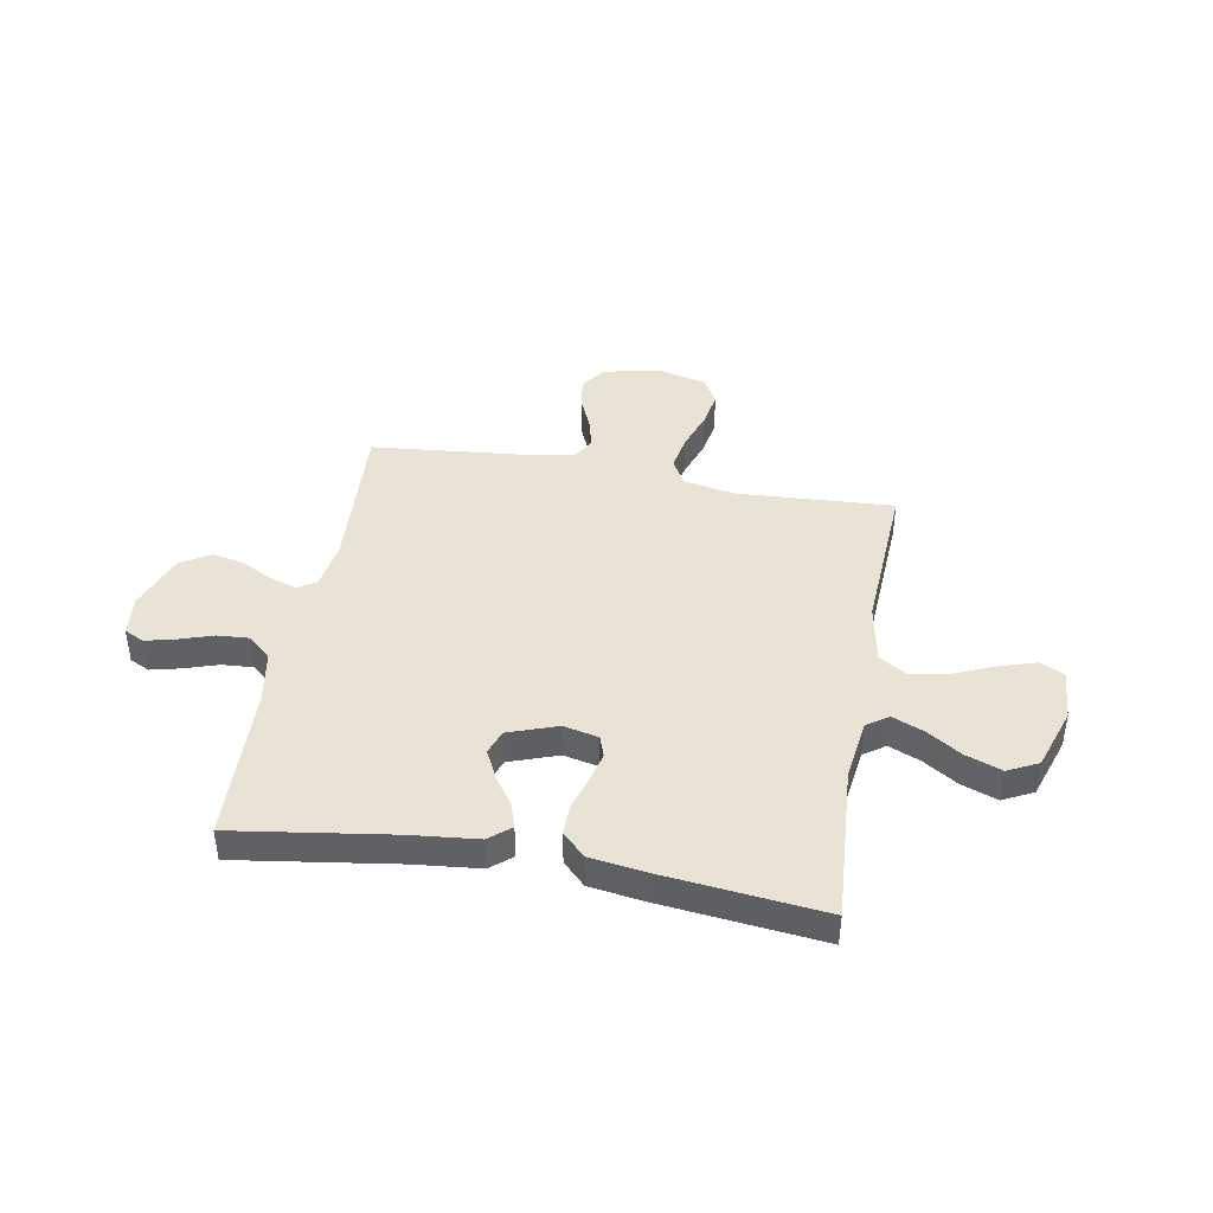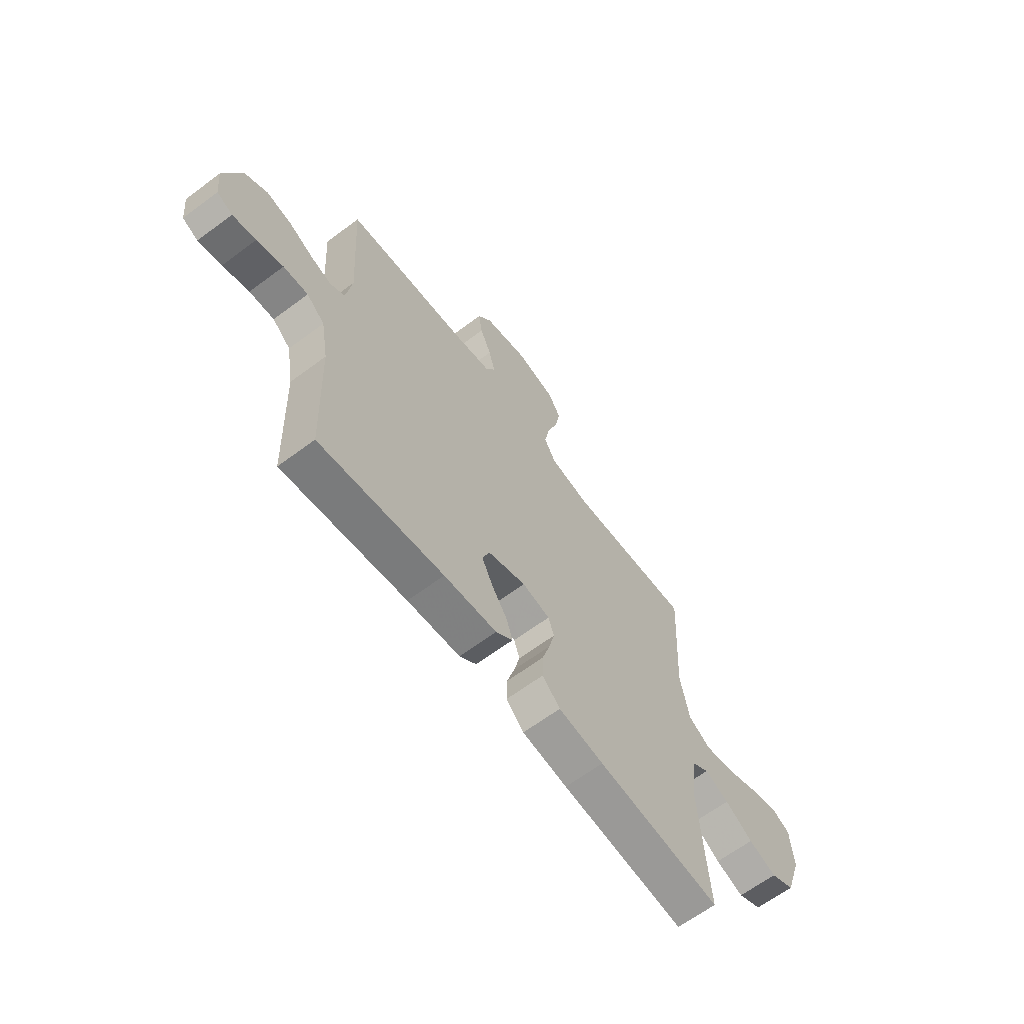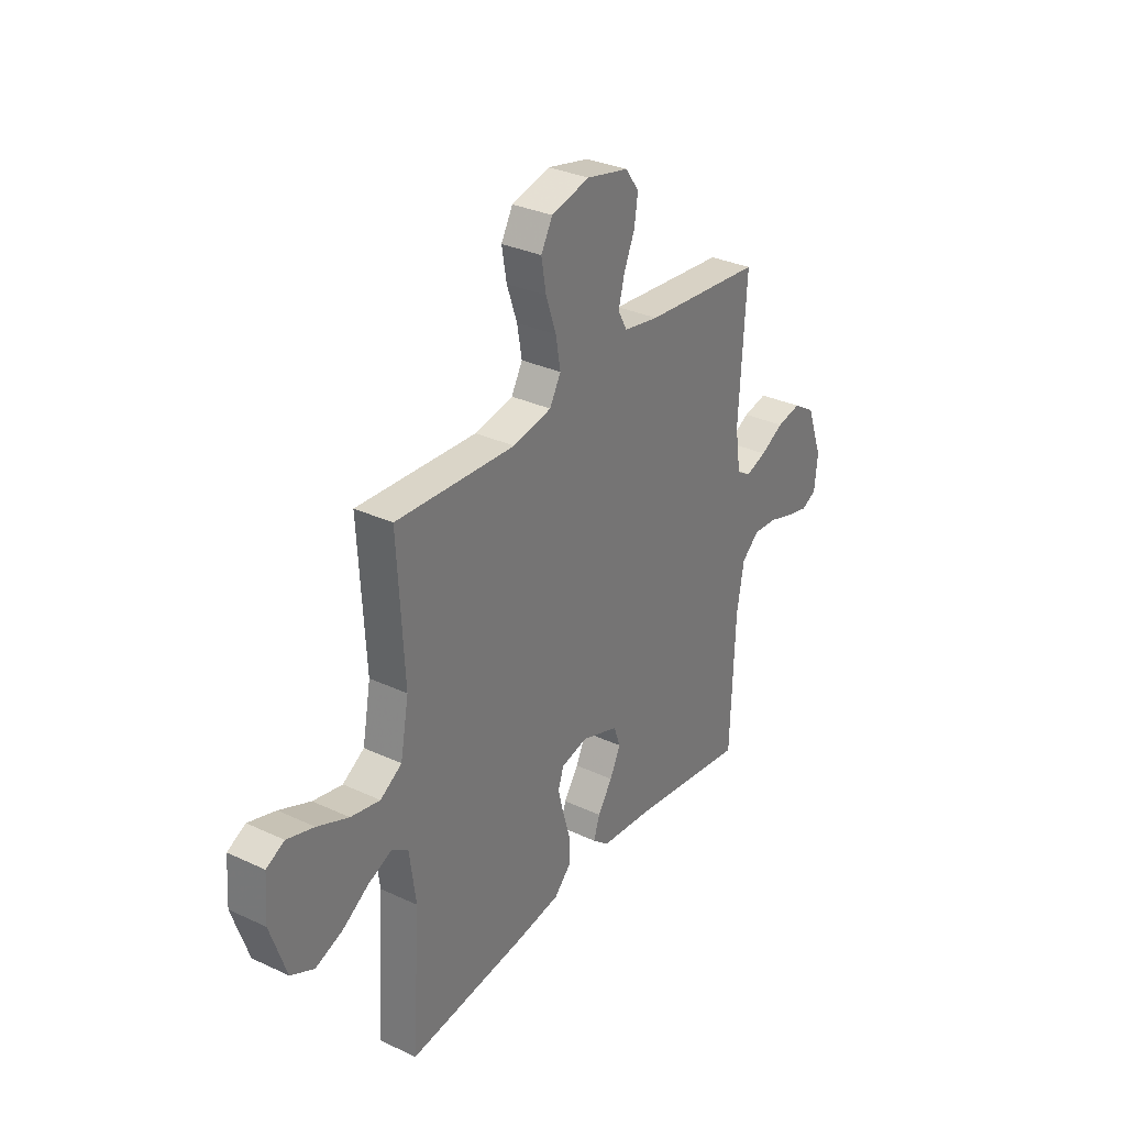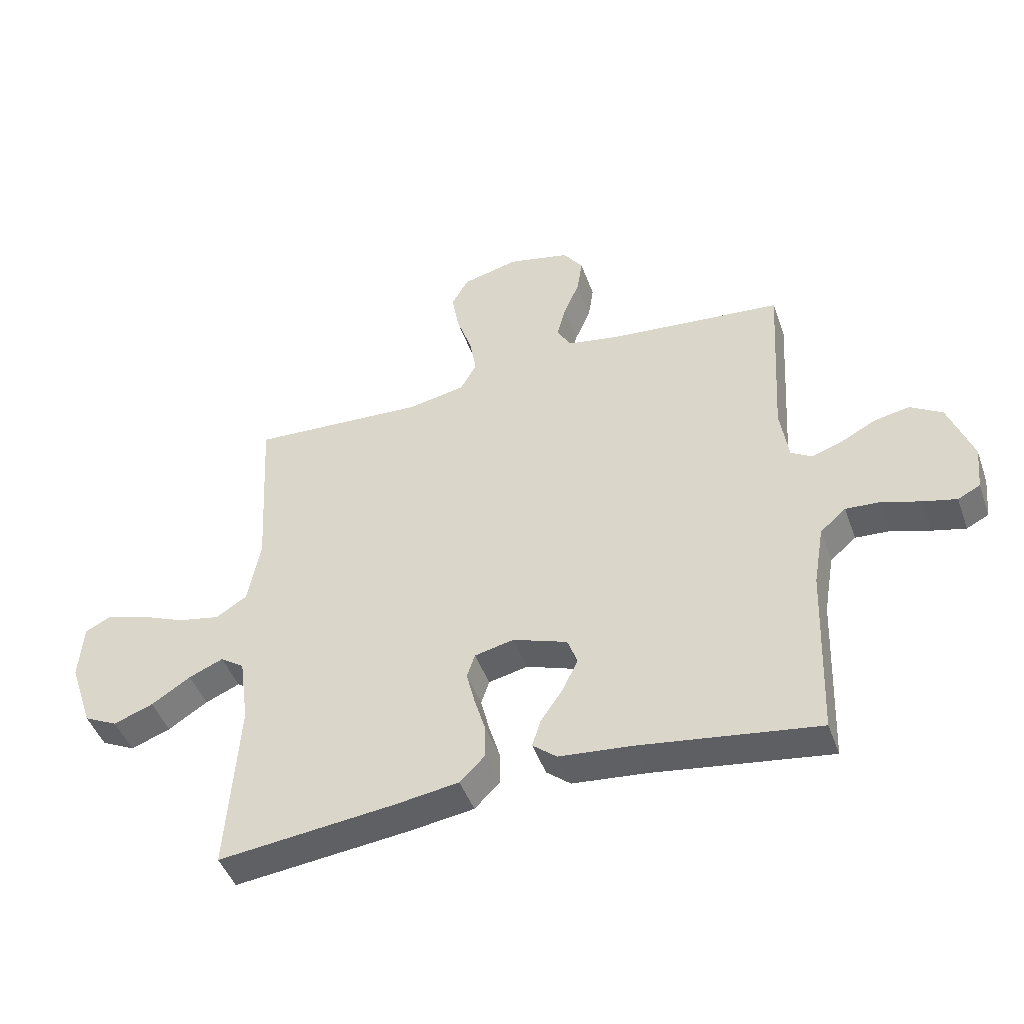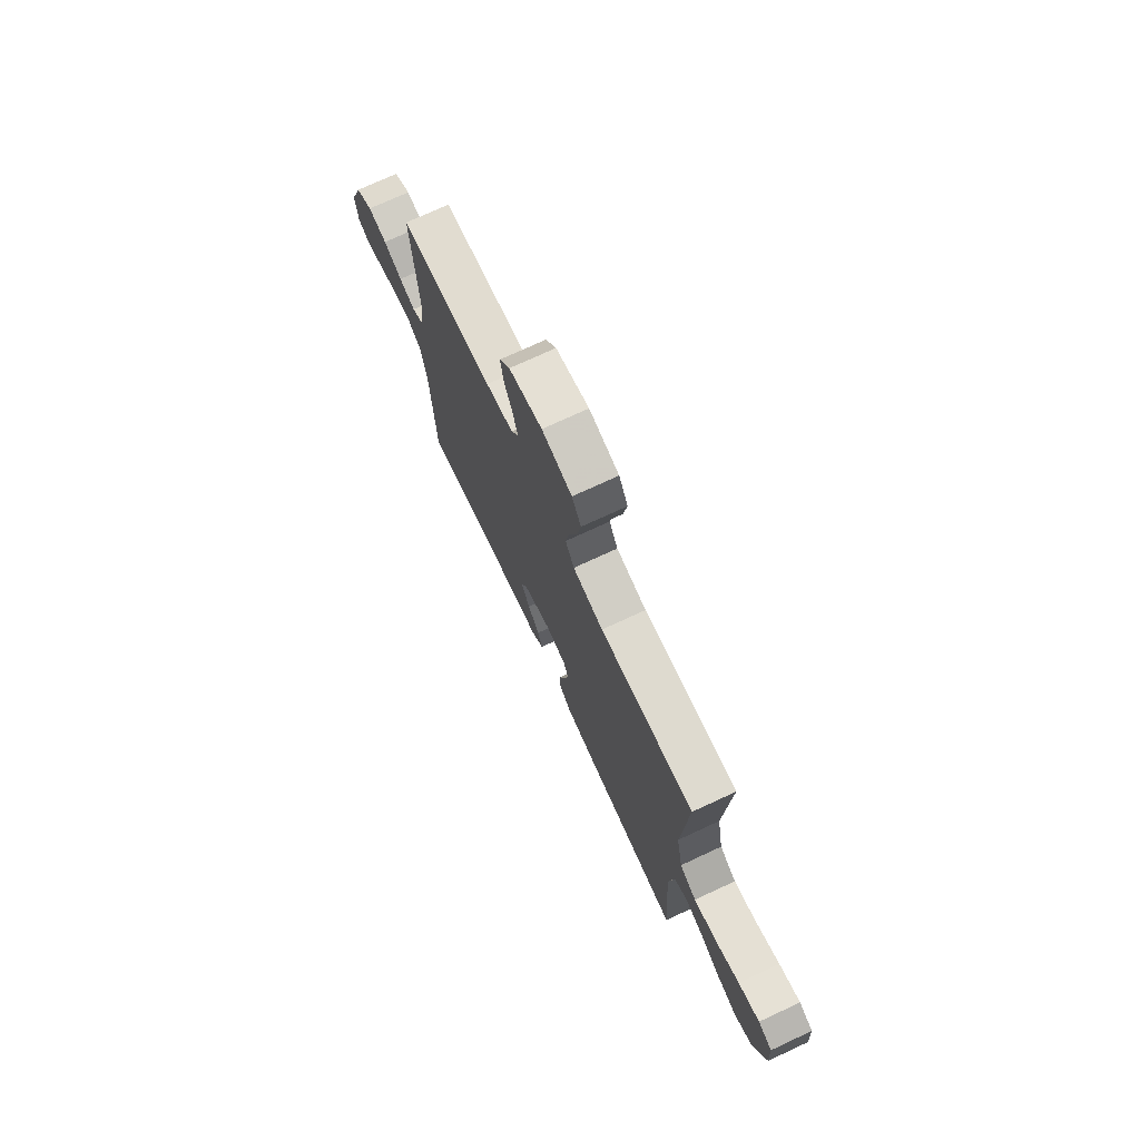
<metadata>
{"format":"obj","ext":"obj","renderer":"f3d","projection":"perspective","resolution":1024,"background":"white","views":[{"elev":42.1,"azim":-169.9,"up":"+Y"},{"elev":-64.6,"azim":126.9,"up":"+Z"},{"elev":31.8,"azim":-56.7,"up":"+Z"},{"elev":-46.0,"azim":19.2,"up":"+Z"},{"elev":73.5,"azim":-114.9,"up":"+Z"}]}
</metadata>
<code>
v 0.5 0.07 0.5
v 0.482 0.07 0.2
v 0.496 0.07 0.106
v 0.532 0.07 0.084
v 0.584 0.07 0.102
v 0.643 0.07 0.133
v 0.704 0.07 0.145
v 0.759 0.07 0.111
v 0.8 0.07 0
v 0.792 0.07 -0.077
v 0.754 0.07 -0.096
v 0.697 0.07 -0.082
v 0.633 0.07 -0.061
v 0.573 0.07 -0.057
v 0.529 0.07 -0.095
v 0.511 0.07 -0.2
v 0.5 0.07 -0.5
v 0.2 0.07 -0.456
v 0.072 0.07 -0.443
v 0.031 0.07 -0.409
v 0.046 0.07 -0.362
v 0.083 0.07 -0.308
v 0.11 0.07 -0.253
v 0.093 0.07 -0.206
v 0 0.07 -0.173
v -0.067 0.07 -0.188
v -0.081 0.07 -0.229
v -0.067 0.07 -0.286
v -0.048 0.07 -0.35
v -0.047 0.07 -0.408
v -0.09 0.07 -0.451
v -0.2 0.07 -0.467
v -0.5 0.07 -0.5
v -0.48 0.07 -0.2
v -0.496 0.07 -0.083
v -0.537 0.07 -0.055
v -0.596 0.07 -0.08
v -0.663 0.07 -0.123
v -0.731 0.07 -0.148
v -0.789 0.07 -0.119
v -0.829 0.07 0
v -0.822 0.07 0.098
v -0.777 0.07 0.121
v -0.709 0.07 0.1
v -0.631 0.07 0.067
v -0.558 0.07 0.052
v -0.504 0.07 0.086
v -0.483 0.07 0.2
v -0.5 0.07 0.5
v -0.2 0.07 0.483
v -0.103 0.07 0.502
v -0.075 0.07 0.552
v -0.087 0.07 0.62
v -0.113 0.07 0.695
v -0.125 0.07 0.764
v -0.096 0.07 0.816
v 0 0.07 0.84
v 0.106 0.07 0.816
v 0.14 0.07 0.769
v 0.131 0.07 0.708
v 0.104 0.07 0.645
v 0.089 0.07 0.587
v 0.112 0.07 0.545
v 0.2 0.07 0.529
v 0.5 0 0.5
v 0.482 0 0.2
v 0.496 0 0.106
v 0.532 0 0.084
v 0.584 0 0.102
v 0.643 0 0.133
v 0.704 0 0.145
v 0.759 0 0.111
v 0.8 0 0
v 0.792 0 -0.077
v 0.754 0 -0.096
v 0.697 0 -0.082
v 0.633 0 -0.061
v 0.573 0 -0.057
v 0.529 0 -0.095
v 0.511 0 -0.2
v 0.5 0 -0.5
v 0.2 0 -0.456
v 0.072 0 -0.443
v 0.031 0 -0.409
v 0.046 0 -0.362
v 0.083 0 -0.308
v 0.11 0 -0.253
v 0.093 0 -0.206
v 0 0 -0.173
v -0.067 0 -0.188
v -0.081 0 -0.229
v -0.067 0 -0.286
v -0.048 0 -0.35
v -0.047 0 -0.408
v -0.09 0 -0.451
v -0.2 0 -0.467
v -0.5 0 -0.5
v -0.48 0 -0.2
v -0.496 0 -0.083
v -0.537 0 -0.055
v -0.596 0 -0.08
v -0.663 0 -0.123
v -0.731 0 -0.148
v -0.789 0 -0.119
v -0.829 0 0
v -0.822 0 0.098
v -0.777 0 0.121
v -0.709 0 0.1
v -0.631 0 0.067
v -0.558 0 0.052
v -0.504 0 0.086
v -0.483 0 0.2
v -0.5 0 0.5
v -0.2 0 0.483
v -0.103 0 0.502
v -0.075 0 0.552
v -0.087 0 0.62
v -0.113 0 0.695
v -0.125 0 0.764
v -0.096 0 0.816
v 0 0 0.84
v 0.106 0 0.816
v 0.14 0 0.769
v 0.131 0 0.708
v 0.104 0 0.645
v 0.089 0 0.587
v 0.112 0 0.545
v 0.2 0 0.529
f 59 60 61
f 58 59 61
f 57 58 61
f 56 57 61
f 55 56 61
f 54 55 61
f 53 54 61
f 52 53 61 62
f 51 52 62 63
f 48 49 50
f 47 48 50 51
f 43 44 45
f 42 43 45
f 41 42 45
f 40 41 45
f 39 40 45
f 38 39 45
f 37 38 45
f 36 37 45 46
f 35 36 46 47
f 32 33 34
f 31 32 34
f 30 31 34
f 29 30 34
f 28 29 34
f 34 35 47
f 28 34 47
f 27 28 47
f 20 21 22
f 19 20 22
f 18 19 22
f 18 22 23
f 17 18 23
f 16 17 23
f 15 16 23 24
f 11 12 13
f 10 11 13
f 9 10 13
f 8 9 13
f 7 8 13
f 6 7 13
f 5 6 13
f 4 5 13 14
f 15 24 25
f 14 15 25
f 4 14 25
f 3 4 25
f 47 51 63 64
f 47 64 1 2
f 26 27 47
f 25 26 47
f 3 25 47
f 2 3 47
f 125 124 123
f 125 123 122
f 125 122 121
f 125 121 120
f 125 120 119
f 125 119 118
f 125 118 117
f 126 125 117 116
f 127 126 116 115
f 114 113 112
f 115 114 112 111
f 109 108 107
f 109 107 106
f 109 106 105
f 109 105 104
f 109 104 103
f 109 103 102
f 109 102 101
f 110 109 101 100
f 111 110 100 99
f 98 97 96
f 98 96 95
f 98 95 94
f 98 94 93
f 98 93 92
f 111 99 98
f 111 98 92
f 111 92 91
f 86 85 84
f 86 84 83
f 86 83 82
f 87 86 82
f 87 82 81
f 87 81 80
f 88 87 80 79
f 77 76 75
f 77 75 74
f 77 74 73
f 77 73 72
f 77 72 71
f 77 71 70
f 77 70 69
f 78 77 69 68
f 89 88 79
f 89 79 78
f 89 78 68
f 89 68 67
f 128 127 115 111
f 66 65 128 111
f 111 91 90
f 111 90 89
f 111 89 67
f 111 67 66
f 1 65 66 2
f 2 66 67 3
f 3 67 68 4
f 4 68 69 5
f 5 69 70 6
f 6 70 71 7
f 7 71 72 8
f 8 72 73 9
f 9 73 74 10
f 10 74 75 11
f 11 75 76 12
f 12 76 77 13
f 13 77 78 14
f 14 78 79 15
f 15 79 80 16
f 16 80 81 17
f 17 81 82 18
f 18 82 83 19
f 19 83 84 20
f 20 84 85 21
f 21 85 86 22
f 22 86 87 23
f 23 87 88 24
f 24 88 89 25
f 25 89 90 26
f 26 90 91 27
f 27 91 92 28
f 28 92 93 29
f 29 93 94 30
f 30 94 95 31
f 31 95 96 32
f 32 96 97 33
f 33 97 98 34
f 34 98 99 35
f 35 99 100 36
f 36 100 101 37
f 37 101 102 38
f 38 102 103 39
f 39 103 104 40
f 40 104 105 41
f 41 105 106 42
f 42 106 107 43
f 43 107 108 44
f 44 108 109 45
f 45 109 110 46
f 46 110 111 47
f 47 111 112 48
f 48 112 113 49
f 49 113 114 50
f 50 114 115 51
f 51 115 116 52
f 52 116 117 53
f 53 117 118 54
f 54 118 119 55
f 55 119 120 56
f 56 120 121 57
f 57 121 122 58
f 58 122 123 59
f 59 123 124 60
f 60 124 125 61
f 61 125 126 62
f 62 126 127 63
f 63 127 128 64
f 64 128 65 1

</code>
